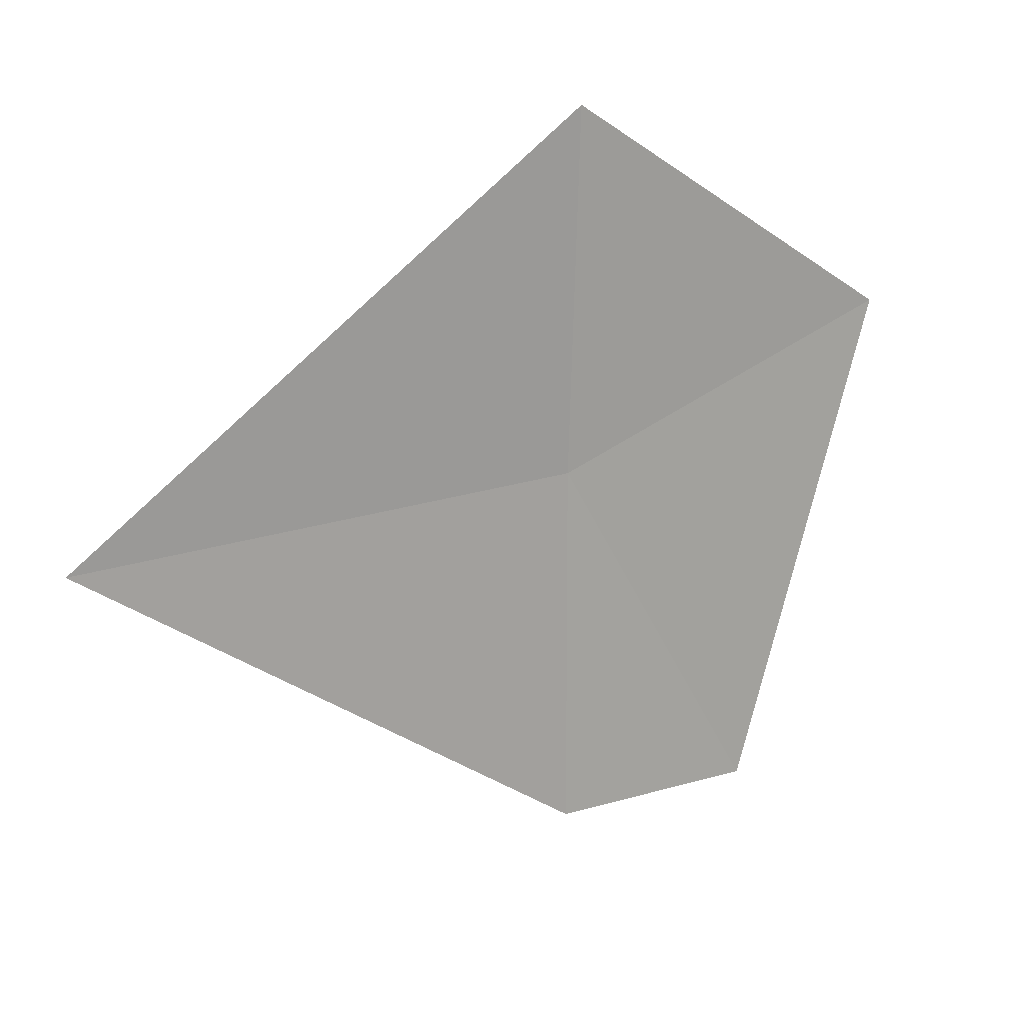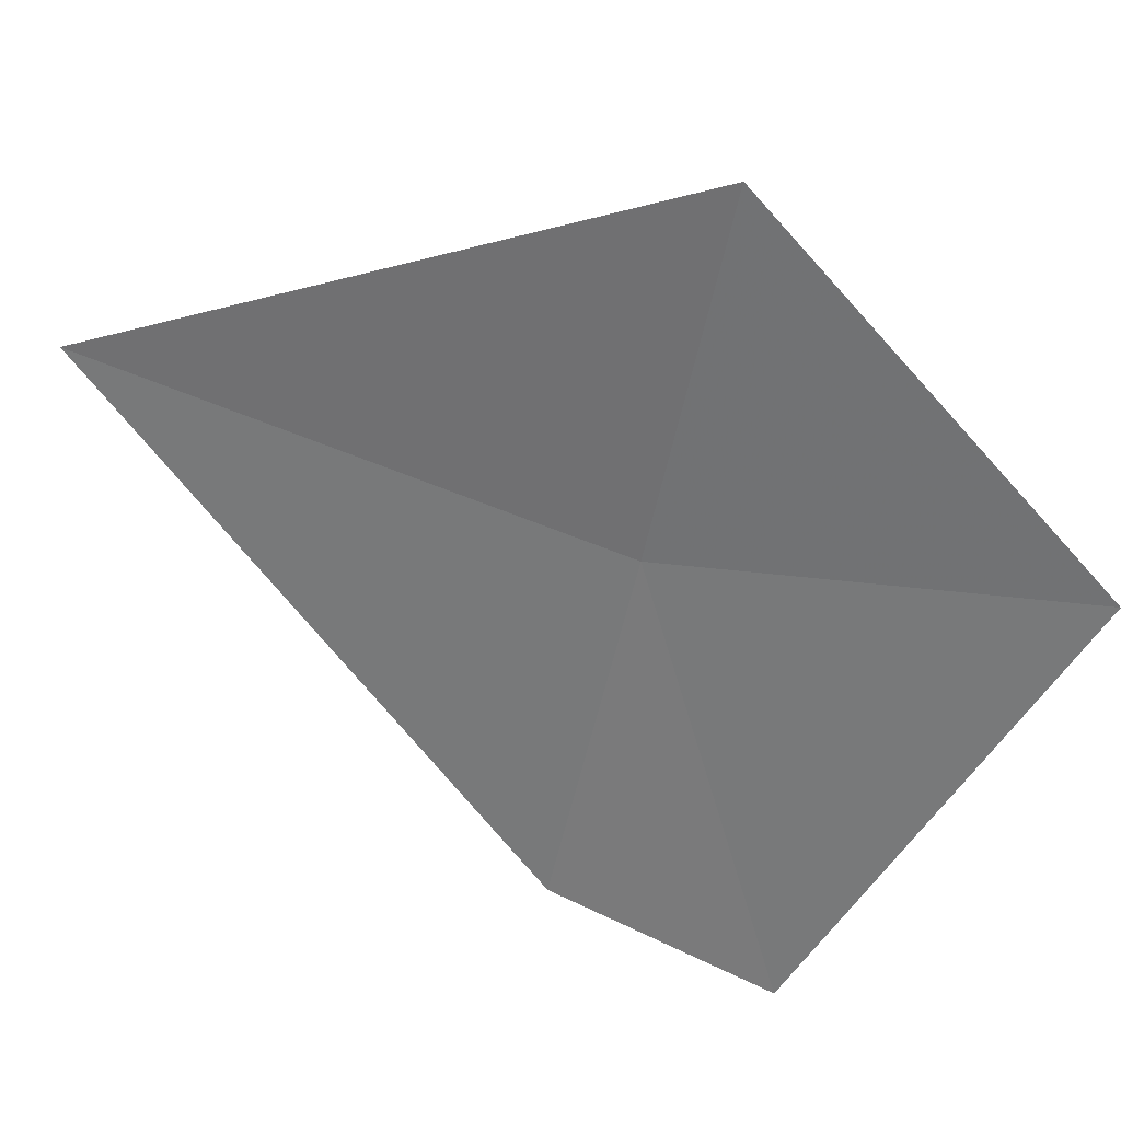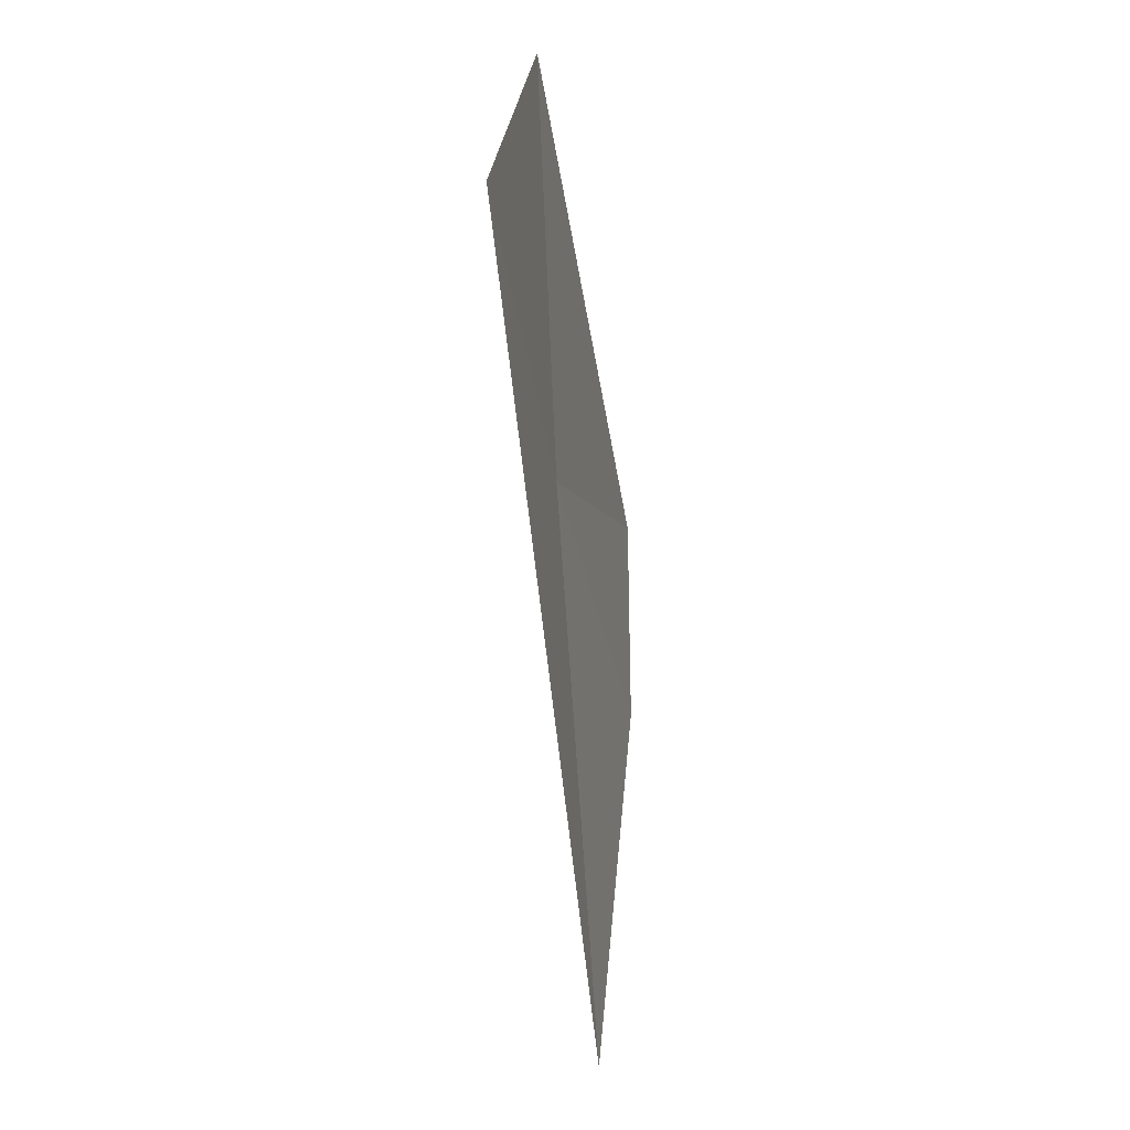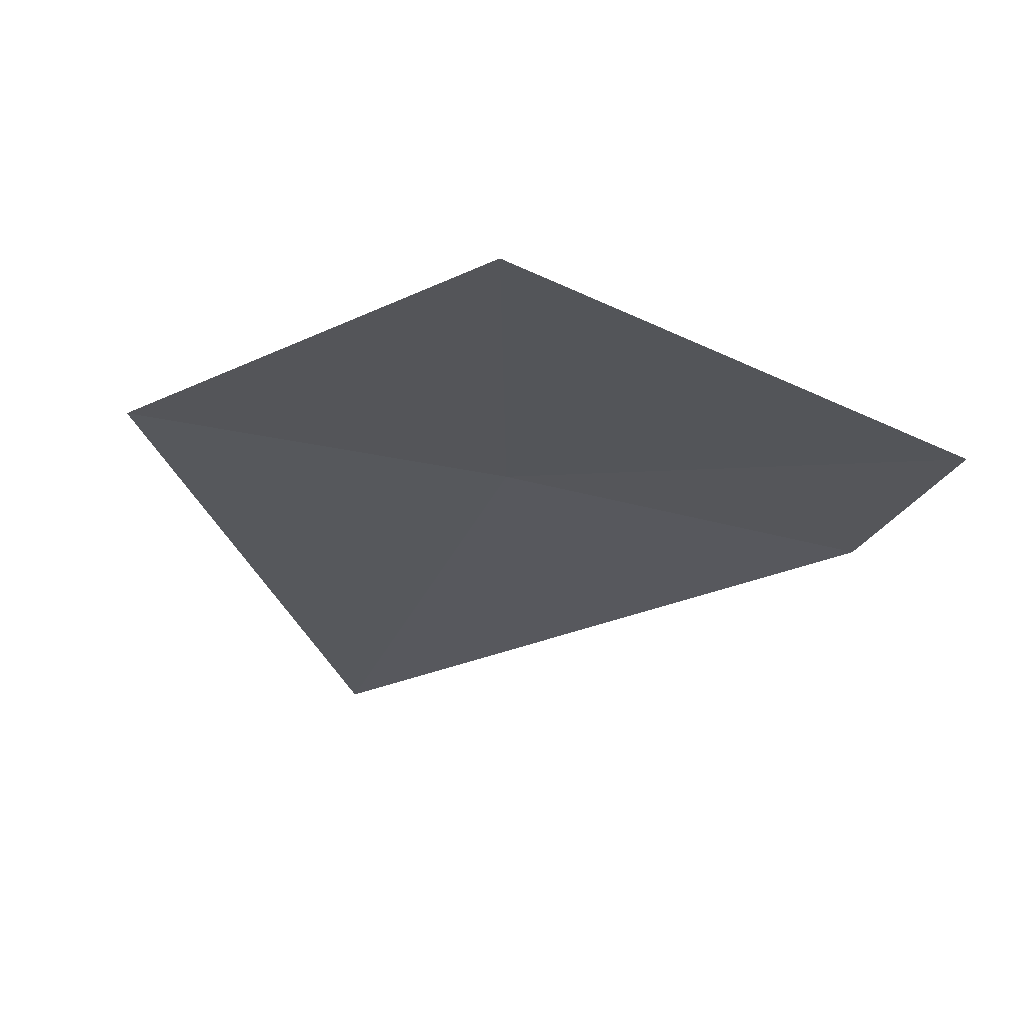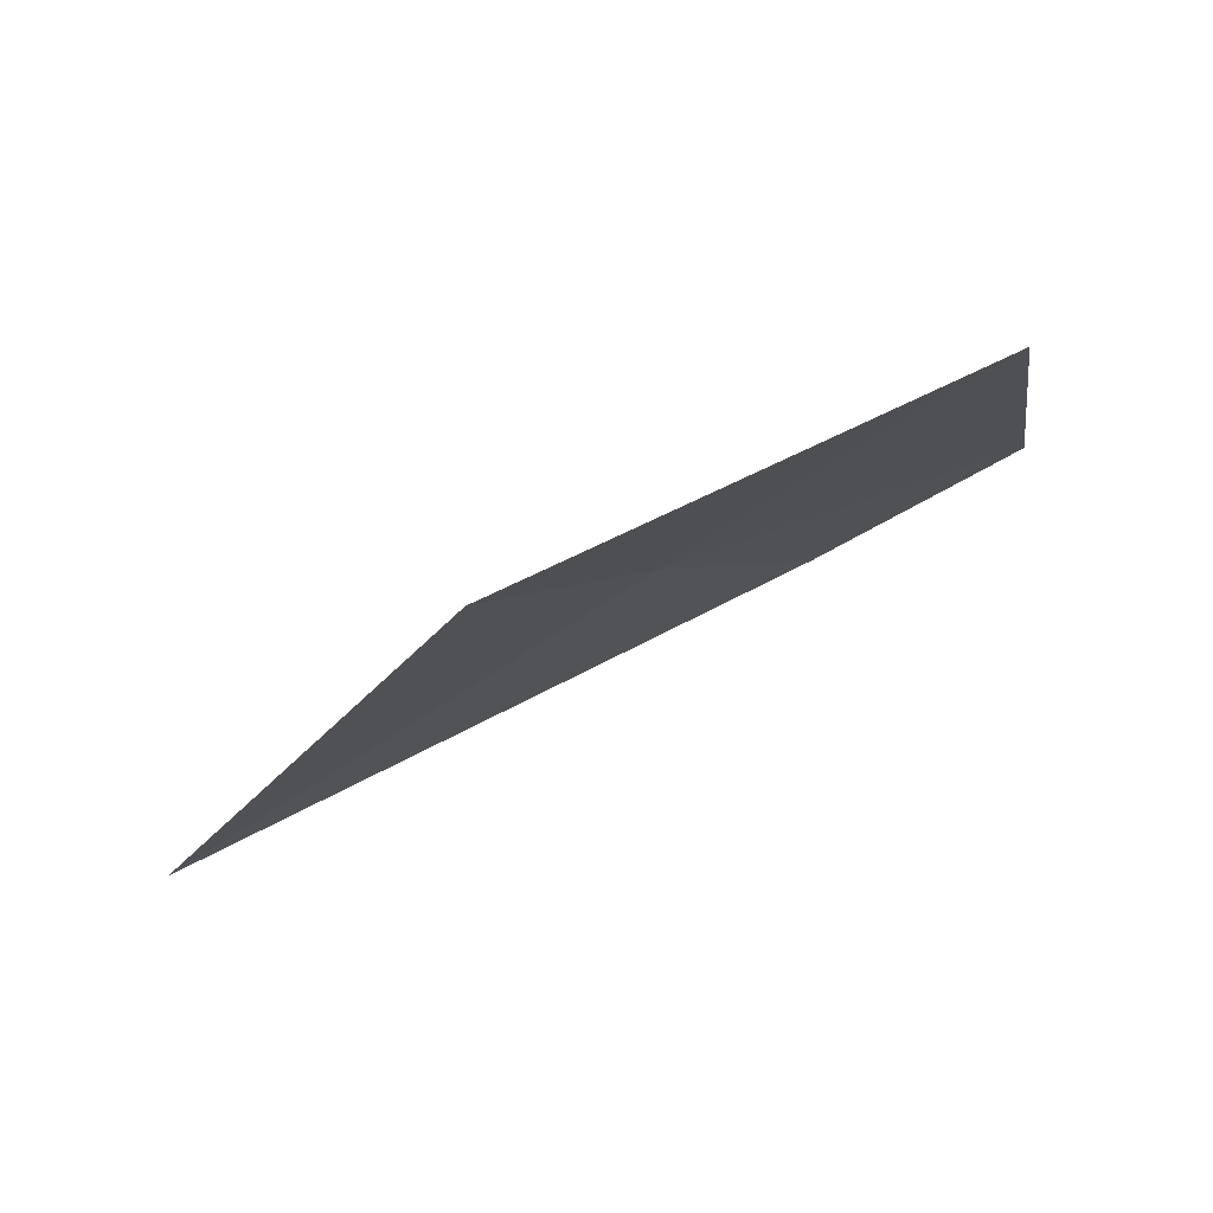
<metadata>
{"format":"obj","ext":"obj","renderer":"f3d","projection":"perspective","resolution":1024,"background":"white","views":[{"elev":-60.1,"azim":1.5,"up":"+Y"},{"elev":39.4,"azim":56.9,"up":"+Z"},{"elev":62.3,"azim":-57.3,"up":"+Z"},{"elev":10.0,"azim":77.9,"up":"+Y"},{"elev":17.7,"azim":26.2,"up":"+Y"}]}
</metadata>
<code>
v 7.844 0.1821 38
v 7.876 0.2995 38.57
v 7.148 -0.3258 38.14
v 7.83 0.04016 37.44
v 8.129 0.2316 37.38
v 8.363 0.5487 38.12
f 1 4 5
f 1 6 2
f 1 5 6
f 1 2 3
f 1 3 4

</code>
